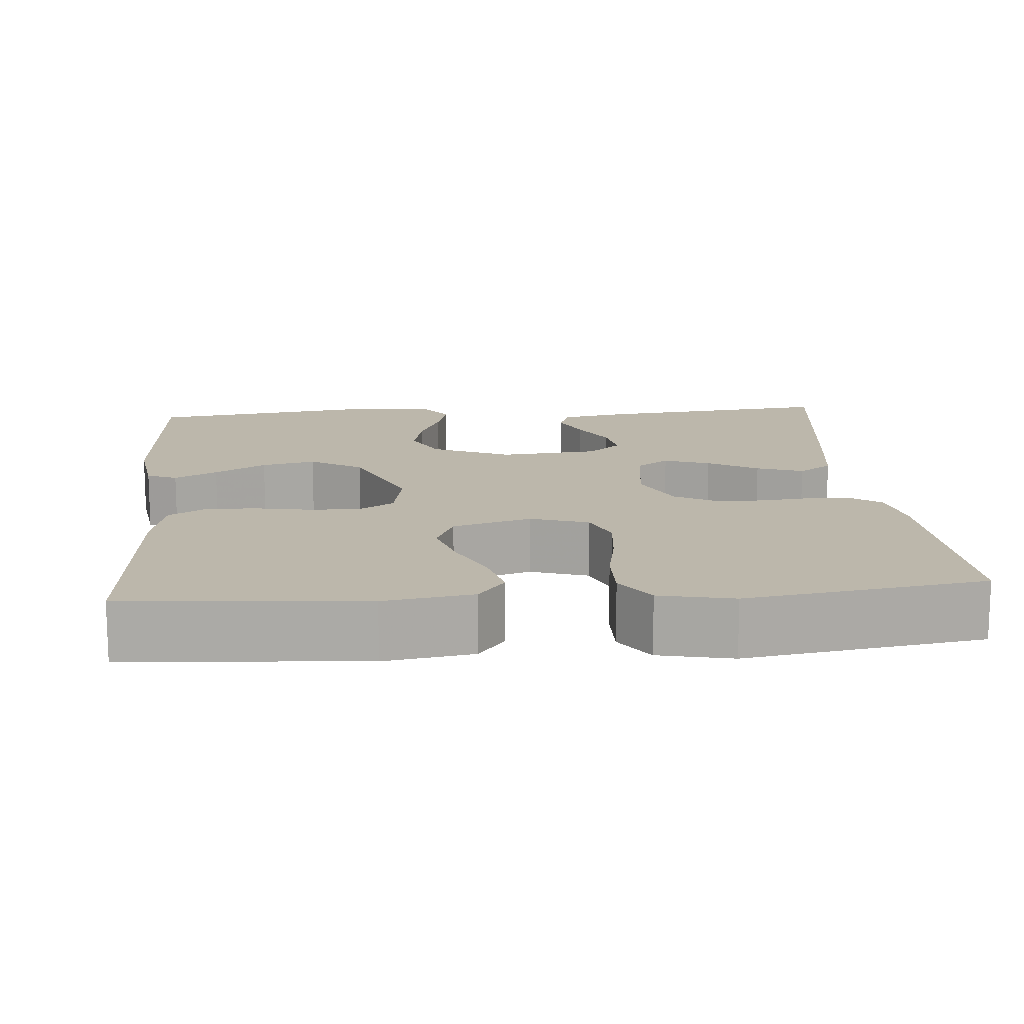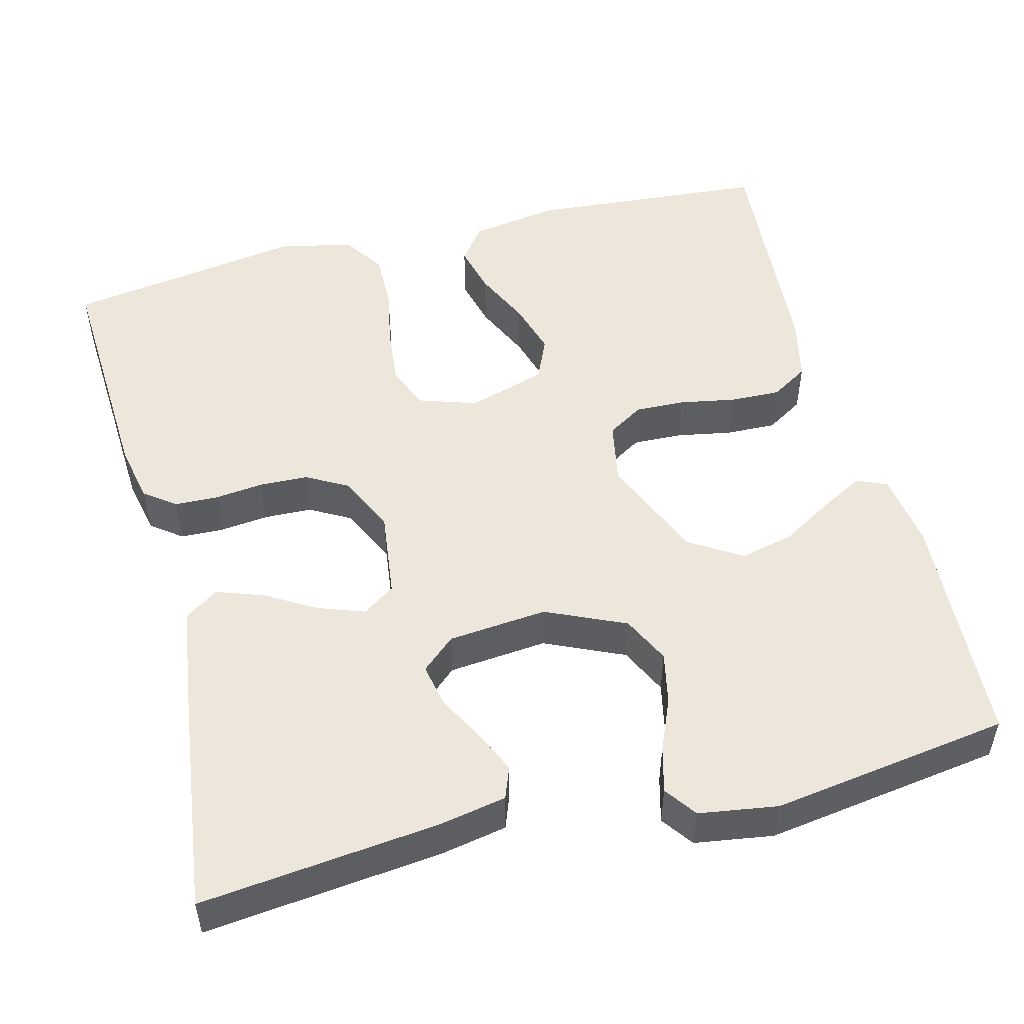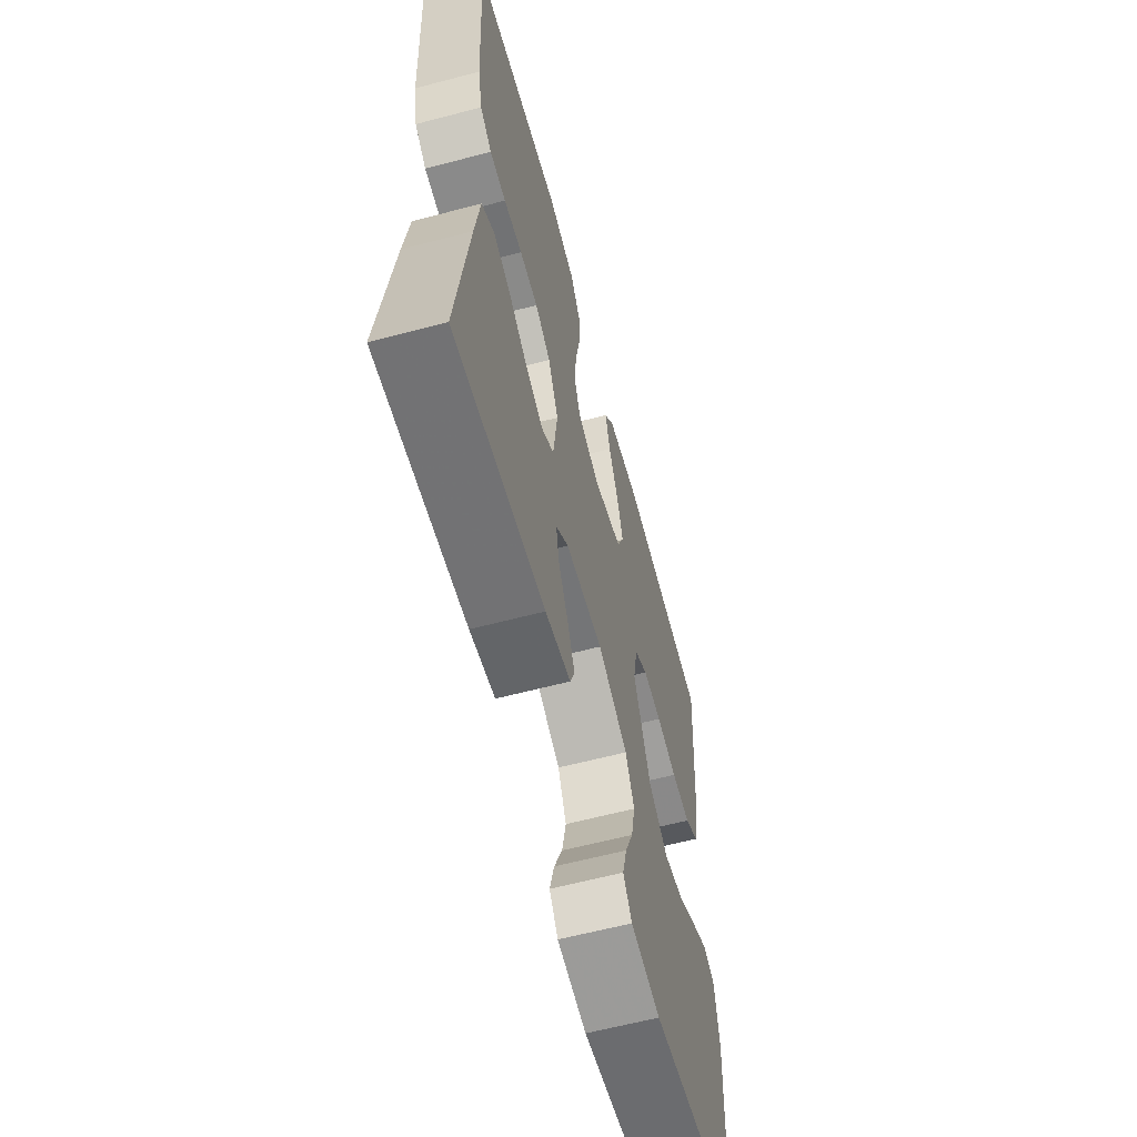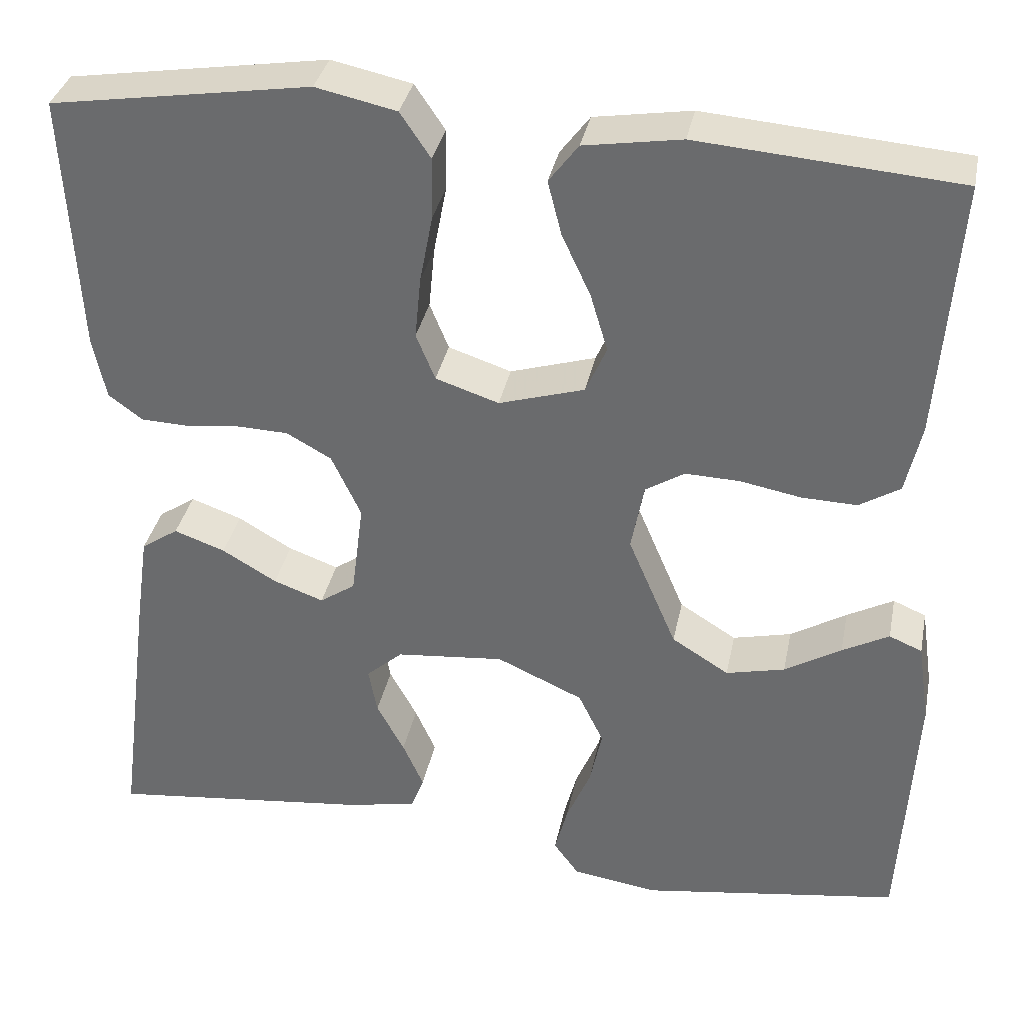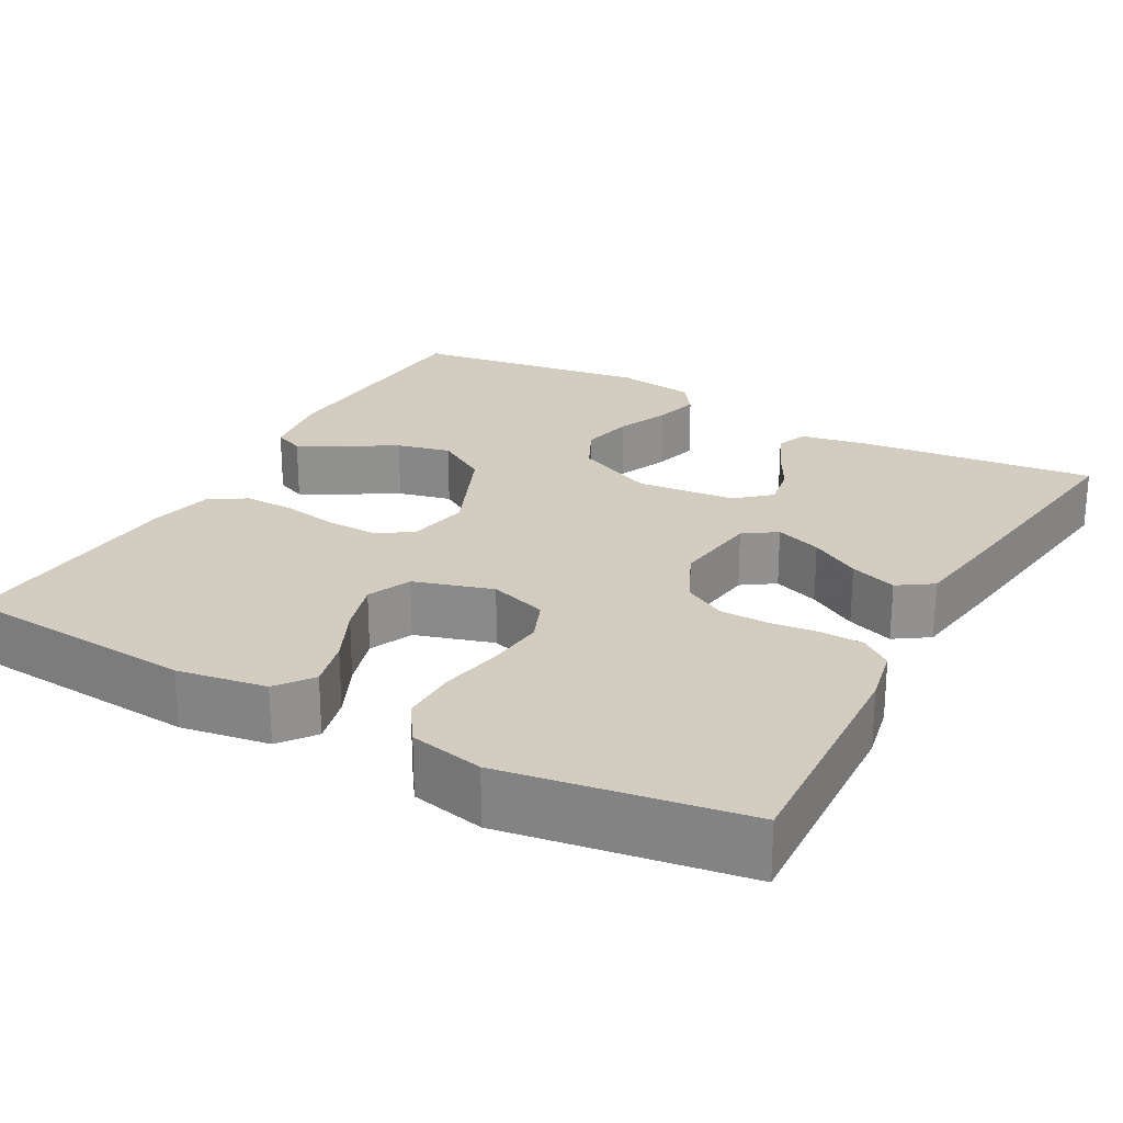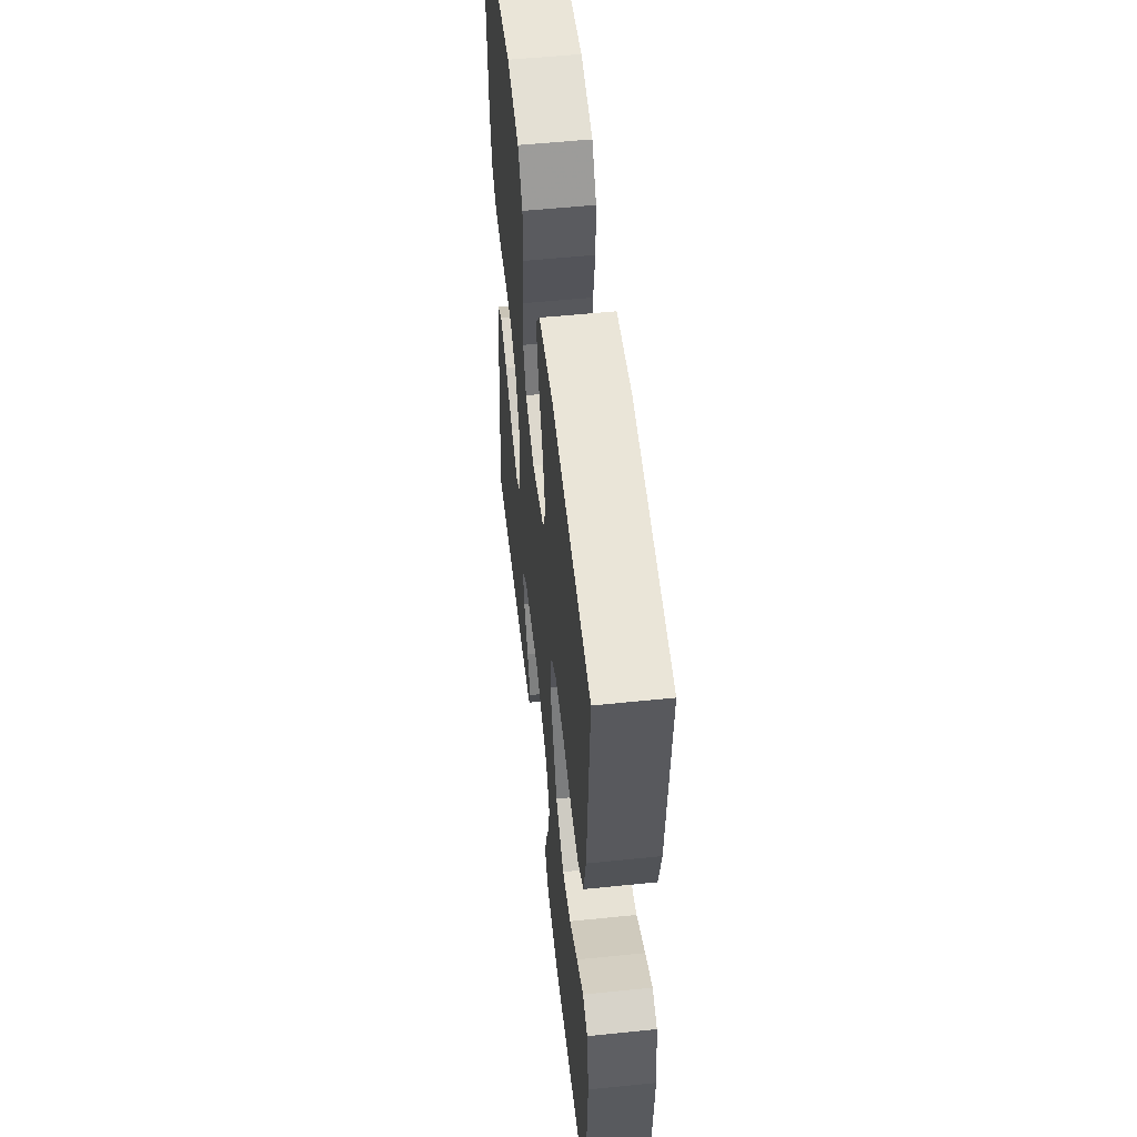
<metadata>
{"format":"obj","ext":"obj","renderer":"f3d","projection":"perspective","resolution":1024,"background":"white","views":[{"elev":14.3,"azim":-4.7,"up":"+Y"},{"elev":51.2,"azim":165.6,"up":"+Y"},{"elev":-61.6,"azim":105.0,"up":"+Z"},{"elev":34.9,"azim":-168.7,"up":"+Z"},{"elev":24.3,"azim":28.9,"up":"+Y"},{"elev":54.5,"azim":-96.2,"up":"+Z"}]}
</metadata>
<code>
v -0.5 0.07 -0.5
v -0.517 0.07 -0.2
v -0.503 0.07 -0.105
v -0.465 0.07 -0.089
v -0.411 0.07 -0.118
v -0.346 0.07 -0.157
v -0.278 0.07 -0.173
v -0.212 0.07 -0.132
v -0.156 0.07 0
v -0.171 0.07 0.079
v -0.216 0.07 0.107
v -0.279 0.07 0.105
v -0.349 0.07 0.092
v -0.413 0.07 0.09
v -0.46 0.07 0.119
v -0.478 0.07 0.2
v -0.5 0.07 0.5
v -0.2 0.07 0.524
v -0.088 0.07 0.506
v -0.054 0.07 0.461
v -0.07 0.07 0.398
v -0.103 0.07 0.327
v -0.123 0.07 0.26
v -0.099 0.07 0.205
v 0 0.07 0.175
v 0.073 0.07 0.199
v 0.095 0.07 0.253
v 0.088 0.07 0.325
v 0.073 0.07 0.404
v 0.072 0.07 0.475
v 0.107 0.07 0.527
v 0.2 0.07 0.547
v 0.5 0.07 0.5
v 0.484 0.07 0.2
v 0.469 0.07 0.128
v 0.43 0.07 0.099
v 0.376 0.07 0.097
v 0.314 0.07 0.104
v 0.253 0.07 0.102
v 0.201 0.07 0.073
v 0.167 0.07 0
v 0.181 0.07 -0.11
v 0.222 0.07 -0.138
v 0.28 0.07 -0.117
v 0.343 0.07 -0.08
v 0.402 0.07 -0.059
v 0.445 0.07 -0.088
v 0.461 0.07 -0.2
v 0.5 0.07 -0.5
v 0.2 0.07 -0.467
v 0.116 0.07 -0.451
v 0.101 0.07 -0.411
v 0.125 0.07 -0.357
v 0.157 0.07 -0.298
v 0.167 0.07 -0.244
v 0.125 0.07 -0.207
v 0 0.07 -0.195
v -0.1 0.07 -0.24
v -0.129 0.07 -0.3
v -0.115 0.07 -0.366
v -0.087 0.07 -0.432
v -0.072 0.07 -0.489
v -0.101 0.07 -0.529
v -0.2 0.07 -0.544
v -0.5 0 -0.5
v -0.517 0 -0.2
v -0.503 0 -0.105
v -0.465 0 -0.089
v -0.411 0 -0.118
v -0.346 0 -0.157
v -0.278 0 -0.173
v -0.212 0 -0.132
v -0.156 0 0
v -0.171 0 0.079
v -0.216 0 0.107
v -0.279 0 0.105
v -0.349 0 0.092
v -0.413 0 0.09
v -0.46 0 0.119
v -0.478 0 0.2
v -0.5 0 0.5
v -0.2 0 0.524
v -0.088 0 0.506
v -0.054 0 0.461
v -0.07 0 0.398
v -0.103 0 0.327
v -0.123 0 0.26
v -0.099 0 0.205
v 0 0 0.175
v 0.073 0 0.199
v 0.095 0 0.253
v 0.088 0 0.325
v 0.073 0 0.404
v 0.072 0 0.475
v 0.107 0 0.527
v 0.2 0 0.547
v 0.5 0 0.5
v 0.484 0 0.2
v 0.469 0 0.128
v 0.43 0 0.099
v 0.376 0 0.097
v 0.314 0 0.104
v 0.253 0 0.102
v 0.201 0 0.073
v 0.167 0 0
v 0.181 0 -0.11
v 0.222 0 -0.138
v 0.28 0 -0.117
v 0.343 0 -0.08
v 0.402 0 -0.059
v 0.445 0 -0.088
v 0.461 0 -0.2
v 0.5 0 -0.5
v 0.2 0 -0.467
v 0.116 0 -0.451
v 0.101 0 -0.411
v 0.125 0 -0.357
v 0.157 0 -0.298
v 0.167 0 -0.244
v 0.125 0 -0.207
v 0 0 -0.195
v -0.1 0 -0.24
v -0.129 0 -0.3
v -0.115 0 -0.366
v -0.087 0 -0.432
v -0.072 0 -0.489
v -0.101 0 -0.529
v -0.2 0 -0.544
f 4 5 6
f 3 4 6
f 2 3 6
f 1 2 6
f 64 1 6
f 63 64 6
f 62 63 6
f 61 62 6
f 60 61 6
f 59 60 6 7
f 58 59 7 8
f 57 58 8 9
f 56 57 9 10
f 55 56 10
f 52 53 54
f 51 52 54
f 50 51 54
f 49 50 54
f 48 49 54
f 47 48 54
f 46 47 54
f 45 46 54
f 44 45 54
f 43 44 54 55
f 42 43 55 10
f 36 37 38
f 35 36 38
f 34 35 38
f 33 34 38
f 32 33 38
f 31 32 38
f 30 31 38
f 29 30 38
f 28 29 38
f 27 28 38 39
f 26 27 39 40
f 20 21 22
f 19 20 22
f 18 19 22
f 17 18 22
f 16 17 22
f 15 16 22
f 14 15 22
f 13 14 22
f 12 13 22
f 11 12 22 23
f 41 42 10 11
f 25 26 40 41
f 24 25 41 11
f 11 23 24
f 70 69 68
f 70 68 67
f 70 67 66
f 70 66 65
f 70 65 128
f 70 128 127
f 70 127 126
f 70 126 125
f 70 125 124
f 71 70 124 123
f 72 71 123 122
f 73 72 122 121
f 74 73 121 120
f 74 120 119
f 118 117 116
f 118 116 115
f 118 115 114
f 118 114 113
f 118 113 112
f 118 112 111
f 118 111 110
f 118 110 109
f 118 109 108
f 119 118 108 107
f 74 119 107 106
f 102 101 100
f 102 100 99
f 102 99 98
f 102 98 97
f 102 97 96
f 102 96 95
f 102 95 94
f 102 94 93
f 102 93 92
f 103 102 92 91
f 104 103 91 90
f 86 85 84
f 86 84 83
f 86 83 82
f 86 82 81
f 86 81 80
f 86 80 79
f 86 79 78
f 86 78 77
f 86 77 76
f 87 86 76 75
f 75 74 106 105
f 105 104 90 89
f 75 105 89 88
f 88 87 75
f 1 65 66 2
f 2 66 67 3
f 3 67 68 4
f 4 68 69 5
f 5 69 70 6
f 6 70 71 7
f 7 71 72 8
f 8 72 73 9
f 9 73 74 10
f 10 74 75 11
f 11 75 76 12
f 12 76 77 13
f 13 77 78 14
f 14 78 79 15
f 15 79 80 16
f 16 80 81 17
f 17 81 82 18
f 18 82 83 19
f 19 83 84 20
f 20 84 85 21
f 21 85 86 22
f 22 86 87 23
f 23 87 88 24
f 24 88 89 25
f 25 89 90 26
f 26 90 91 27
f 27 91 92 28
f 28 92 93 29
f 29 93 94 30
f 30 94 95 31
f 31 95 96 32
f 32 96 97 33
f 33 97 98 34
f 34 98 99 35
f 35 99 100 36
f 36 100 101 37
f 37 101 102 38
f 38 102 103 39
f 39 103 104 40
f 40 104 105 41
f 41 105 106 42
f 42 106 107 43
f 43 107 108 44
f 44 108 109 45
f 45 109 110 46
f 46 110 111 47
f 47 111 112 48
f 48 112 113 49
f 49 113 114 50
f 50 114 115 51
f 51 115 116 52
f 52 116 117 53
f 53 117 118 54
f 54 118 119 55
f 55 119 120 56
f 56 120 121 57
f 57 121 122 58
f 58 122 123 59
f 59 123 124 60
f 60 124 125 61
f 61 125 126 62
f 62 126 127 63
f 63 127 128 64
f 64 128 65 1

</code>
